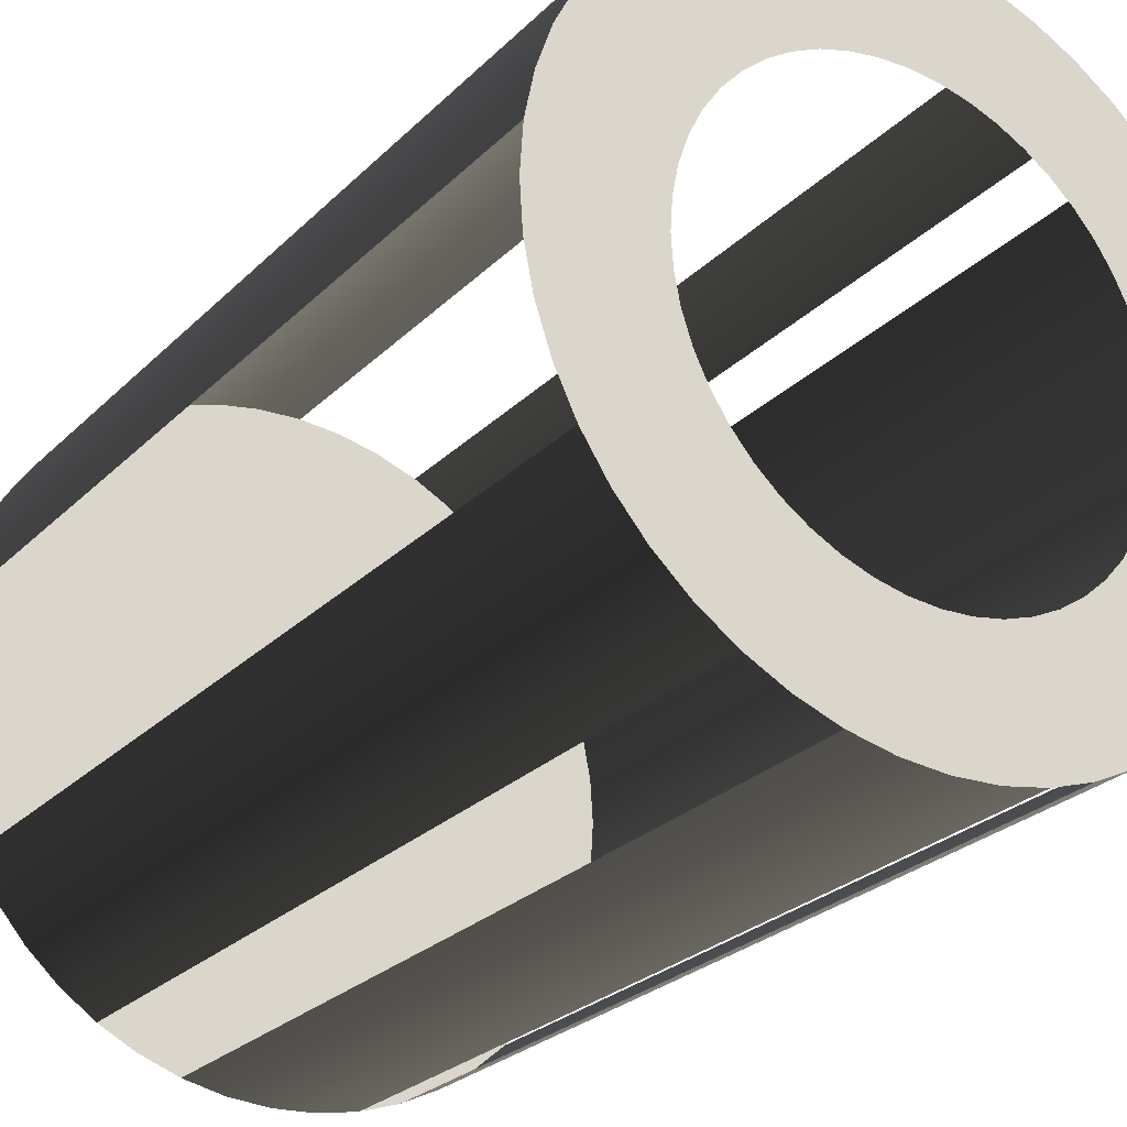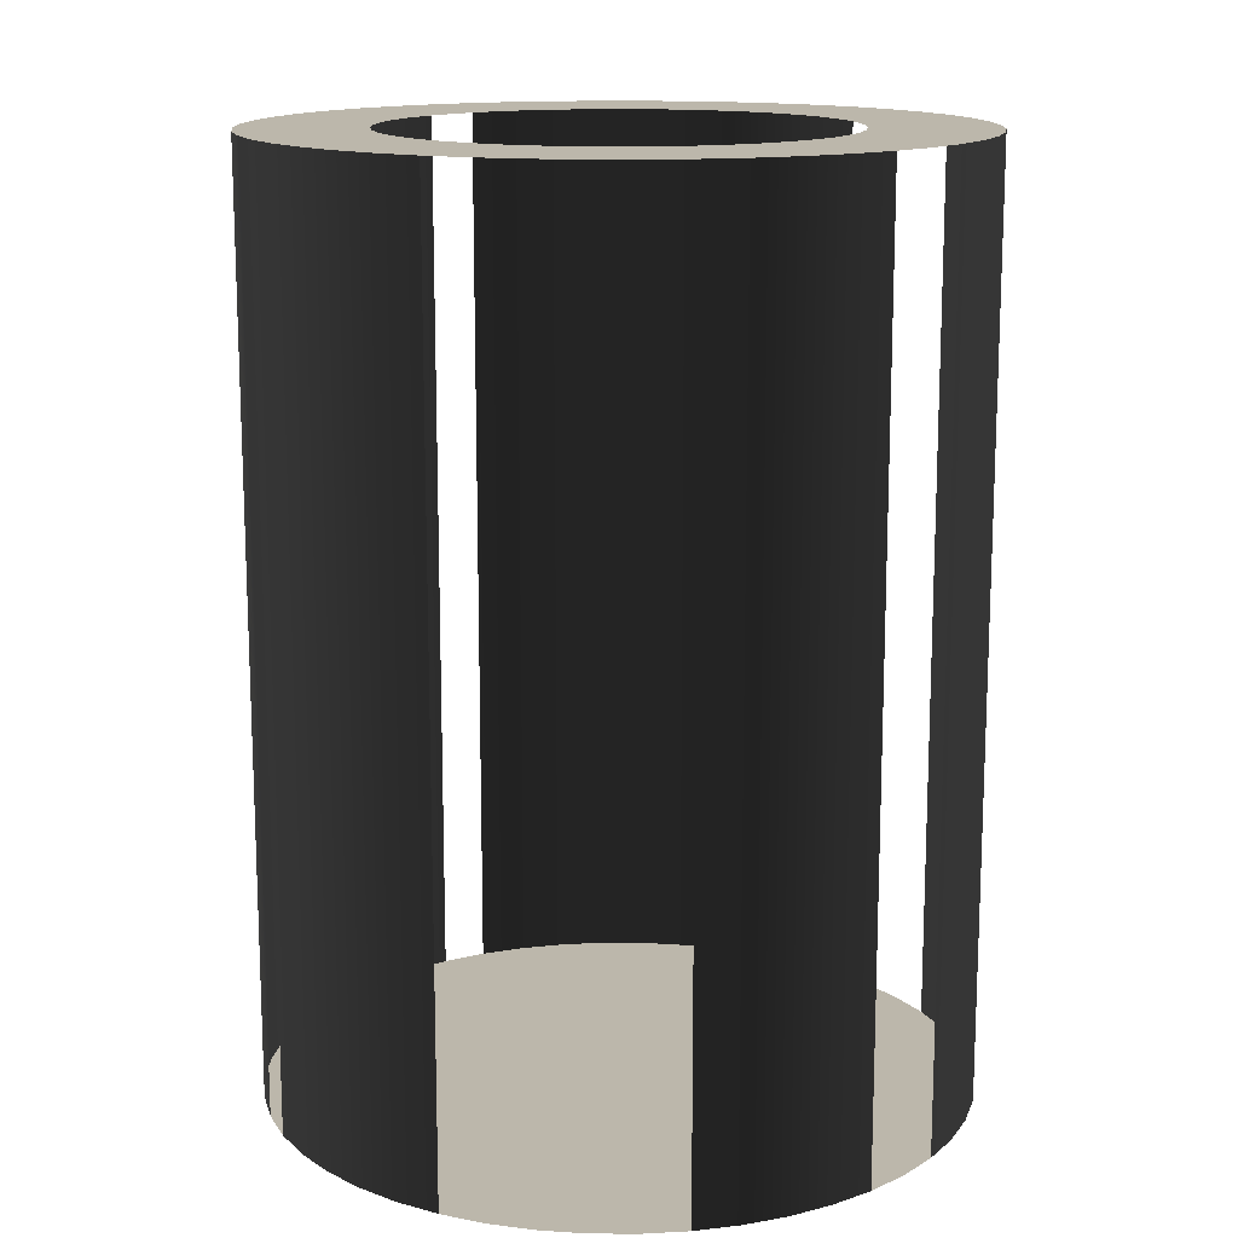
<metadata>
{"format":"obj","ext":"obj","renderer":"f3d","projection":"perspective","resolution":1024,"background":"white","views":[{"elev":-26.5,"azim":145.8,"up":"+Z"},{"elev":14.4,"azim":109.6,"up":"+Y"}]}
</metadata>
<code>
o #ID159
v -0.09357 0.02674 0.2708
v -0.0962 -0.02927 0.2717
v -0.09357 -0.02927 0.2708
v -0.0962 0.02674 0.2717
v -0.0962 0.02674 0.2717
v -0.09357 0.02674 0.2708
v -0.0962 -0.02927 0.2717
v -0.09357 -0.02927 0.2708
v -0.09891 -0.02927 0.2303
v -0.1044 -0.02927 0.2303
v -0.1017 -0.02927 0.2301
v -0.0962 -0.02927 0.2308
v -0.1072 -0.02927 0.2308
v -0.09357 -0.02927 0.2317
v -0.1098 -0.02927 0.2317
v -0.09109 -0.02927 0.2329
v -0.1123 -0.02927 0.2329
v -0.08879 -0.02927 0.2345
v -0.1146 -0.02927 0.2345
v -0.1166 -0.02927 0.2363
v -0.0867 -0.02927 0.2363
v -0.1185 -0.02927 0.2384
v -0.08488 -0.02927 0.2384
v -0.12 -0.02927 0.2407
v -0.08334 -0.02927 0.2407
v -0.08211 -0.02927 0.2432
v -0.1212 -0.02927 0.2432
v -0.1221 -0.02927 0.2458
v -0.08122 -0.02927 0.2458
v -0.1227 -0.02927 0.2485
v -0.08068 -0.02927 0.2485
v -0.1229 -0.02927 0.2513
v -0.0805 -0.02927 0.2513
v -0.08068 -0.02927 0.254
v -0.1227 -0.02927 0.254
v -0.1221 -0.02927 0.2567
v -0.08122 -0.02927 0.2567
v -0.08211 -0.02927 0.2594
v -0.1212 -0.02927 0.2594
v -0.12 -0.02927 0.2619
v -0.08334 -0.02927 0.2619
v -0.08488 -0.02927 0.2642
v -0.1185 -0.02927 0.2642
v -0.1166 -0.02927 0.2662
v -0.0867 -0.02927 0.2662
v -0.08879 -0.02927 0.2681
v -0.1146 -0.02927 0.2681
v -0.09109 -0.02927 0.2696
v -0.1123 -0.02927 0.2696
v -0.09357 -0.02927 0.2708
v -0.1098 -0.02927 0.2708
v -0.0962 -0.02927 0.2717
v -0.1072 -0.02927 0.2717
v -0.09891 -0.02927 0.2723
v -0.1044 -0.02927 0.2723
v -0.1017 -0.02927 0.2724
v -0.1017 -0.02927 0.2724
v -0.09891 -0.02927 0.2723
v -0.1044 -0.02927 0.2723
v -0.1072 -0.02927 0.2717
v -0.0962 -0.02927 0.2717
v -0.1098 -0.02927 0.2708
v -0.09357 -0.02927 0.2708
v -0.1123 -0.02927 0.2696
v -0.09109 -0.02927 0.2696
v -0.1146 -0.02927 0.2681
v -0.08879 -0.02927 0.2681
v -0.1166 -0.02927 0.2662
v -0.0867 -0.02927 0.2662
v -0.08488 -0.02927 0.2642
v -0.1185 -0.02927 0.2642
v -0.12 -0.02927 0.2619
v -0.08334 -0.02927 0.2619
v -0.08211 -0.02927 0.2594
v -0.1212 -0.02927 0.2594
v -0.1221 -0.02927 0.2567
v -0.08122 -0.02927 0.2567
v -0.08068 -0.02927 0.254
v -0.1227 -0.02927 0.254
v -0.1229 -0.02927 0.2513
v -0.0805 -0.02927 0.2513
v -0.08068 -0.02927 0.2485
v -0.1227 -0.02927 0.2485
v -0.08122 -0.02927 0.2458
v -0.1221 -0.02927 0.2458
v -0.08211 -0.02927 0.2432
v -0.1212 -0.02927 0.2432
v -0.12 -0.02927 0.2407
v -0.08334 -0.02927 0.2407
v -0.08488 -0.02927 0.2384
v -0.1185 -0.02927 0.2384
v -0.0867 -0.02927 0.2363
v -0.1166 -0.02927 0.2363
v -0.08879 -0.02927 0.2345
v -0.1146 -0.02927 0.2345
v -0.1123 -0.02927 0.2329
v -0.09109 -0.02927 0.2329
v -0.1098 -0.02927 0.2317
v -0.09357 -0.02927 0.2317
v -0.1072 -0.02927 0.2308
v -0.0962 -0.02927 0.2308
v -0.1044 -0.02927 0.2303
v -0.09891 -0.02927 0.2303
v -0.1017 -0.02927 0.2301
v -0.09109 -0.02927 0.2696
v -0.09109 0.02674 0.2696
v -0.09109 -0.02927 0.2696
v -0.09109 0.02674 0.2696
v -0.1044 0.02674 0.2303
v -0.09891 0.02674 0.2303
v -0.1017 0.02674 0.2301
v -0.0962 0.02674 0.2308
v -0.1072 0.02674 0.2308
v -0.1098 0.02674 0.2317
v -0.09357 0.02674 0.2317
v -0.09109 0.02674 0.2329
v -0.1123 0.02674 0.2329
v -0.08879 0.02674 0.2345
v -0.1146 0.02674 0.2345
v -0.1166 0.02674 0.2363
v -0.0867 0.02674 0.2363
v -0.1185 0.02674 0.2384
v -0.1017 0.02674 0.2376
v -0.1035 0.02674 0.2377
v -0.1052 0.02674 0.2381
v -0.1069 0.02674 0.2386
v -0.12 0.02674 0.2407
v -0.1085 0.02674 0.2394
v -0.11 0.02674 0.2404
v -0.1113 0.02674 0.2416
v -0.1212 0.02674 0.2432
v -0.1125 0.02674 0.2429
v -0.1135 0.02674 0.2444
v -0.1221 0.02674 0.2458
v -0.1143 0.02674 0.246
v -0.1227 0.02674 0.2485
v -0.1149 0.02674 0.2477
v -0.1152 0.02674 0.2495
v -0.1229 0.02674 0.2513
v -0.1153 0.02674 0.2513
v -0.1152 0.02674 0.253
v -0.1227 0.02674 0.254
v -0.1149 0.02674 0.2548
v -0.1221 0.02674 0.2567
v -0.1143 0.02674 0.2565
v -0.1135 0.02674 0.2581
v -0.1212 0.02674 0.2594
v -0.1125 0.02674 0.2596
v -0.12 0.02674 0.2619
v -0.1113 0.02674 0.2609
v -0.11 0.02674 0.2621
v -0.1185 0.02674 0.2642
v -0.1085 0.02674 0.2631
v -0.1069 0.02674 0.2639
v -0.1052 0.02674 0.2645
v -0.1166 0.02674 0.2662
v -0.1035 0.02674 0.2648
v -0.1017 0.02674 0.2649
v -0.08488 0.02674 0.2384
v -0.09989 0.02674 0.2377
v -0.09814 0.02674 0.2381
v -0.09645 0.02674 0.2386
v -0.08334 0.02674 0.2407
v -0.09485 0.02674 0.2394
v -0.09336 0.02674 0.2404
v -0.09202 0.02674 0.2416
v -0.08211 0.02674 0.2432
v -0.09084 0.02674 0.2429
v -0.08985 0.02674 0.2444
v -0.08122 0.02674 0.2458
v -0.08905 0.02674 0.246
v -0.08068 0.02674 0.2485
v -0.08848 0.02674 0.2477
v -0.08813 0.02674 0.2495
v -0.0805 0.02674 0.2513
v -0.08802 0.02674 0.2513
v -0.08068 0.02674 0.254
v -0.08813 0.02674 0.253
v -0.08848 0.02674 0.2548
v -0.08122 0.02674 0.2567
v -0.08905 0.02674 0.2565
v -0.08985 0.02674 0.2581
v -0.08211 0.02674 0.2594
v -0.09084 0.02674 0.2596
v -0.08334 0.02674 0.2619
v -0.09202 0.02674 0.2609
v -0.09336 0.02674 0.2621
v -0.08488 0.02674 0.2642
v -0.09485 0.02674 0.2631
v -0.09645 0.02674 0.2639
v -0.09814 0.02674 0.2645
v -0.0867 0.02674 0.2662
v -0.09989 0.02674 0.2648
v -0.1146 0.02674 0.2681
v -0.08879 0.02674 0.2681
v -0.09109 0.02674 0.2696
v -0.1123 0.02674 0.2696
v -0.09357 0.02674 0.2708
v -0.1098 0.02674 0.2708
v -0.1072 0.02674 0.2717
v -0.0962 0.02674 0.2717
v -0.09891 0.02674 0.2723
v -0.1044 0.02674 0.2723
v -0.1017 0.02674 0.2724
v -0.1017 0.02674 0.2724
v -0.1044 0.02674 0.2723
v -0.09891 0.02674 0.2723
v -0.1072 0.02674 0.2717
v -0.0962 0.02674 0.2717
v -0.09357 0.02674 0.2708
v -0.1098 0.02674 0.2708
v -0.1123 0.02674 0.2696
v -0.09109 0.02674 0.2696
v -0.1146 0.02674 0.2681
v -0.08879 0.02674 0.2681
v -0.0867 0.02674 0.2662
v -0.1166 0.02674 0.2662
v -0.1017 0.02674 0.2649
v -0.09989 0.02674 0.2648
v -0.09814 0.02674 0.2645
v -0.08488 0.02674 0.2642
v -0.09645 0.02674 0.2639
v -0.09485 0.02674 0.2631
v -0.09336 0.02674 0.2621
v -0.08334 0.02674 0.2619
v -0.09202 0.02674 0.2609
v -0.09084 0.02674 0.2596
v -0.08211 0.02674 0.2594
v -0.08985 0.02674 0.2581
v -0.08122 0.02674 0.2567
v -0.08905 0.02674 0.2565
v -0.08848 0.02674 0.2548
v -0.08068 0.02674 0.254
v -0.08813 0.02674 0.253
v -0.08802 0.02674 0.2513
v -0.0805 0.02674 0.2513
v -0.08813 0.02674 0.2495
v -0.08068 0.02674 0.2485
v -0.08848 0.02674 0.2477
v -0.08905 0.02674 0.246
v -0.08122 0.02674 0.2458
v -0.08985 0.02674 0.2444
v -0.08211 0.02674 0.2432
v -0.09084 0.02674 0.2429
v -0.09202 0.02674 0.2416
v -0.08334 0.02674 0.2407
v -0.09336 0.02674 0.2404
v -0.09485 0.02674 0.2394
v -0.09645 0.02674 0.2386
v -0.08488 0.02674 0.2384
v -0.09814 0.02674 0.2381
v -0.09989 0.02674 0.2377
v -0.1017 0.02674 0.2376
v -0.0867 0.02674 0.2363
v -0.1035 0.02674 0.2648
v -0.1052 0.02674 0.2645
v -0.1185 0.02674 0.2642
v -0.1069 0.02674 0.2639
v -0.1085 0.02674 0.2631
v -0.11 0.02674 0.2621
v -0.12 0.02674 0.2619
v -0.1113 0.02674 0.2609
v -0.1125 0.02674 0.2596
v -0.1212 0.02674 0.2594
v -0.1135 0.02674 0.2581
v -0.1221 0.02674 0.2567
v -0.1143 0.02674 0.2565
v -0.1149 0.02674 0.2548
v -0.1227 0.02674 0.254
v -0.1152 0.02674 0.253
v -0.1229 0.02674 0.2513
v -0.1153 0.02674 0.2513
v -0.1152 0.02674 0.2495
v -0.1227 0.02674 0.2485
v -0.1149 0.02674 0.2477
v -0.1143 0.02674 0.246
v -0.1221 0.02674 0.2458
v -0.1135 0.02674 0.2444
v -0.1212 0.02674 0.2432
v -0.1125 0.02674 0.2429
v -0.1113 0.02674 0.2416
v -0.12 0.02674 0.2407
v -0.11 0.02674 0.2404
v -0.1085 0.02674 0.2394
v -0.1069 0.02674 0.2386
v -0.1185 0.02674 0.2384
v -0.1052 0.02674 0.2381
v -0.1035 0.02674 0.2377
v -0.1166 0.02674 0.2363
v -0.08879 0.02674 0.2345
v -0.1146 0.02674 0.2345
v -0.1123 0.02674 0.2329
v -0.09109 0.02674 0.2329
v -0.1098 0.02674 0.2317
v -0.09357 0.02674 0.2317
v -0.0962 0.02674 0.2308
v -0.1072 0.02674 0.2308
v -0.1044 0.02674 0.2303
v -0.09891 0.02674 0.2303
v -0.1017 0.02674 0.2301
v -0.09891 0.02674 0.2723
v -0.09891 -0.02927 0.2723
v -0.09891 -0.02927 0.2723
v -0.09891 0.02674 0.2723
v -0.09109 -0.02927 0.2329
v -0.08879 0.02674 0.2345
v -0.08879 -0.02927 0.2345
v -0.09109 0.02674 0.2329
v -0.09109 0.02674 0.2329
v -0.09109 -0.02927 0.2329
v -0.08879 0.02674 0.2345
v -0.08879 -0.02927 0.2345
v -0.0867 0.02674 0.2363
v -0.0867 -0.02927 0.2363
v -0.0867 0.02674 0.2363
v -0.0867 -0.02927 0.2363
v -0.08488 -0.02927 0.2384
v -0.08488 0.02674 0.2384
v -0.08488 -0.02927 0.2384
v -0.08488 0.02674 0.2384
v -0.08334 0.02674 0.2407
v -0.08334 -0.02927 0.2407
v -0.08334 -0.02927 0.2407
v -0.08334 0.02674 0.2407
v -0.08122 -0.02927 0.2567
v -0.08068 0.02674 0.254
v -0.08122 0.02674 0.2567
v -0.08068 -0.02927 0.254
v -0.08068 -0.02927 0.254
v -0.08122 -0.02927 0.2567
v -0.08068 0.02674 0.254
v -0.08122 0.02674 0.2567
v -0.08211 0.02674 0.2594
v -0.08211 -0.02927 0.2594
v -0.08211 -0.02927 0.2594
v -0.08211 0.02674 0.2594
v -0.08334 0.02674 0.2619
v -0.08334 -0.02927 0.2619
v -0.08334 -0.02927 0.2619
v -0.08334 0.02674 0.2619
v -0.08488 -0.02927 0.2642
v -0.08488 0.02674 0.2642
v -0.08488 -0.02927 0.2642
v -0.08488 0.02674 0.2642
v -0.0867 -0.02927 0.2662
v -0.0867 0.02674 0.2662
v -0.0867 -0.02927 0.2662
v -0.0867 0.02674 0.2662
v -0.08879 -0.02927 0.2681
v -0.08879 0.02674 0.2681
v -0.08879 -0.02927 0.2681
v -0.08879 0.02674 0.2681
v -0.1017 -0.02927 0.2724
v -0.1017 0.02674 0.2724
v -0.1017 0.02674 0.2724
v -0.1017 -0.02927 0.2724
v -0.1123 0.02674 0.2696
v -0.1098 -0.02927 0.2708
v -0.1098 0.02674 0.2708
v -0.1123 -0.02927 0.2696
v -0.1123 -0.02927 0.2696
v -0.1123 0.02674 0.2696
v -0.1098 -0.02927 0.2708
v -0.1098 0.02674 0.2708
v -0.1146 0.02674 0.2681
v -0.1146 -0.02927 0.2681
v -0.1146 -0.02927 0.2681
v -0.1146 0.02674 0.2681
v -0.1185 0.02674 0.2642
v -0.1166 -0.02927 0.2662
v -0.1166 0.02674 0.2662
v -0.1185 -0.02927 0.2642
v -0.1185 -0.02927 0.2642
v -0.1185 0.02674 0.2642
v -0.1166 -0.02927 0.2662
v -0.1166 0.02674 0.2662
v -0.12 -0.02927 0.2619
v -0.12 0.02674 0.2619
v -0.12 -0.02927 0.2619
v -0.12 0.02674 0.2619
v -0.1212 -0.02927 0.2594
v -0.1212 0.02674 0.2594
v -0.1212 -0.02927 0.2594
v -0.1212 0.02674 0.2594
v -0.1221 -0.02927 0.2567
v -0.1221 0.02674 0.2567
v -0.1221 -0.02927 0.2567
v -0.1221 0.02674 0.2567
v -0.1227 0.02674 0.254
v -0.1227 -0.02927 0.254
v -0.1227 -0.02927 0.254
v -0.1227 0.02674 0.254
v -0.1229 -0.02927 0.2513
v -0.1229 0.02674 0.2513
v -0.1229 -0.02927 0.2513
v -0.1229 0.02674 0.2513
v -0.1227 0.02674 0.2485
v -0.1227 -0.02927 0.2485
v -0.1227 -0.02927 0.2485
v -0.1227 0.02674 0.2485
v -0.1221 -0.02927 0.2458
v -0.1221 0.02674 0.2458
v -0.1221 -0.02927 0.2458
v -0.1221 0.02674 0.2458
v -0.1212 -0.02927 0.2432
v -0.1212 0.02674 0.2432
v -0.1212 -0.02927 0.2432
v -0.1212 0.02674 0.2432
v -0.1166 -0.02927 0.2363
v -0.1146 0.02674 0.2345
v -0.1146 -0.02927 0.2345
v -0.1166 0.02674 0.2363
v -0.1166 0.02674 0.2363
v -0.1166 -0.02927 0.2363
v -0.1146 0.02674 0.2345
v -0.1146 -0.02927 0.2345
v -0.1123 0.02674 0.2329
v -0.1123 -0.02927 0.2329
v -0.1123 0.02674 0.2329
v -0.1123 -0.02927 0.2329
v -0.1098 0.02674 0.2317
v -0.1098 -0.02927 0.2317
v -0.1098 0.02674 0.2317
v -0.1098 -0.02927 0.2317
v -0.1072 -0.02927 0.2308
v -0.1044 0.02674 0.2303
v -0.1044 -0.02927 0.2303
v -0.1072 0.02674 0.2308
v -0.1072 0.02674 0.2308
v -0.1072 -0.02927 0.2308
v -0.1044 0.02674 0.2303
v -0.1044 -0.02927 0.2303
v -0.1017 0.02674 0.2301
v -0.1017 -0.02927 0.2301
v -0.1017 0.02674 0.2301
v -0.1017 -0.02927 0.2301
v -0.09891 0.02674 0.2303
v -0.09891 -0.02927 0.2303
v -0.09891 0.02674 0.2303
v -0.09891 -0.02927 0.2303
v -0.0962 0.02674 0.2308
v -0.0962 -0.02927 0.2308
v -0.0962 0.02674 0.2308
v -0.0962 -0.02927 0.2308
f 1 2 3
f 2 1 4
f 5 6 7
f 8 7 6
f 9 10 11
f 10 9 12
f 10 12 13
f 13 12 14
f 13 14 15
f 15 14 16
f 15 16 17
f 17 16 18
f 17 18 19
f 19 18 20
f 20 18 21
f 20 21 22
f 22 21 23
f 22 23 24
f 24 23 25
f 24 25 26
f 24 26 27
f 27 26 28
f 28 26 29
f 28 29 30
f 30 29 31
f 30 31 32
f 32 31 33
f 32 33 34
f 32 34 35
f 35 34 36
f 36 34 37
f 36 37 38
f 36 38 39
f 39 38 40
f 40 38 41
f 40 41 42
f 40 42 43
f 43 42 44
f 44 42 45
f 44 45 46
f 44 46 47
f 47 46 48
f 47 48 49
f 49 48 50
f 49 50 51
f 51 50 52
f 51 52 53
f 53 52 54
f 53 54 55
f 55 54 56
f 57 58 59
f 59 58 60
f 58 61 60
f 60 61 62
f 61 63 62
f 62 63 64
f 63 65 64
f 64 65 66
f 65 67 66
f 66 67 68
f 67 69 68
f 69 70 68
f 68 70 71
f 71 70 72
f 70 73 72
f 73 74 72
f 72 74 75
f 75 74 76
f 74 77 76
f 77 78 76
f 76 78 79
f 79 78 80
f 78 81 80
f 81 82 80
f 80 82 83
f 82 84 83
f 83 84 85
f 84 86 85
f 85 86 87
f 87 86 88
f 86 89 88
f 89 90 88
f 88 90 91
f 90 92 91
f 91 92 93
f 92 94 93
f 93 94 95
f 95 94 96
f 94 97 96
f 96 97 98
f 97 99 98
f 98 99 100
f 99 101 100
f 100 101 102
f 101 103 102
f 104 102 103
f 1 105 106
f 105 1 3
f 8 6 107
f 108 107 6
f 109 110 111
f 110 109 112
f 112 109 113
f 112 113 114
f 112 114 115
f 115 114 116
f 116 114 117
f 116 117 118
f 118 117 119
f 118 119 120
f 118 120 121
f 121 120 122
f 121 122 123
f 123 122 124
f 124 122 125
f 125 122 126
f 126 122 127
f 126 127 128
f 128 127 129
f 129 127 130
f 130 127 131
f 130 131 132
f 132 131 133
f 133 131 134
f 133 134 135
f 135 134 136
f 135 136 137
f 137 136 138
f 138 136 139
f 138 139 140
f 140 139 141
f 141 139 142
f 141 142 143
f 143 142 144
f 143 144 145
f 145 144 146
f 146 144 147
f 146 147 148
f 148 147 149
f 148 149 150
f 150 149 151
f 151 149 152
f 151 152 153
f 153 152 154
f 154 152 155
f 155 152 156
f 155 156 157
f 157 156 158
f 123 159 121
f 159 123 160
f 159 160 161
f 159 161 162
f 159 162 163
f 163 162 164
f 163 164 165
f 163 165 166
f 163 166 167
f 167 166 168
f 167 168 169
f 167 169 170
f 170 169 171
f 170 171 172
f 172 171 173
f 172 173 174
f 172 174 175
f 175 174 176
f 175 176 177
f 177 176 178
f 177 178 179
f 177 179 180
f 180 179 181
f 180 181 182
f 180 182 183
f 183 182 184
f 183 184 185
f 185 184 186
f 185 186 187
f 185 187 188
f 188 187 189
f 188 189 190
f 188 190 191
f 188 191 192
f 192 191 193
f 192 193 158
f 192 158 156
f 192 156 194
f 192 194 195
f 195 194 196
f 196 194 197
f 196 197 198
f 198 197 199
f 198 199 200
f 198 200 201
f 201 200 202
f 202 200 203
f 202 203 204
f 205 206 207
f 206 208 207
f 207 208 209
f 209 208 210
f 208 211 210
f 211 212 210
f 210 212 213
f 212 214 213
f 213 214 215
f 215 214 216
f 214 217 216
f 217 218 216
f 218 219 216
f 219 220 216
f 216 220 221
f 220 222 221
f 222 223 221
f 223 224 221
f 221 224 225
f 224 226 225
f 226 227 225
f 225 227 228
f 227 229 228
f 228 229 230
f 229 231 230
f 231 232 230
f 230 232 233
f 232 234 233
f 234 235 233
f 233 235 236
f 235 237 236
f 236 237 238
f 237 239 238
f 239 240 238
f 238 240 241
f 240 242 241
f 241 242 243
f 242 244 243
f 244 245 243
f 243 245 246
f 245 247 246
f 247 248 246
f 248 249 246
f 246 249 250
f 249 251 250
f 251 252 250
f 252 253 250
f 254 250 253
f 218 217 255
f 255 217 256
f 217 257 256
f 256 257 258
f 258 257 259
f 259 257 260
f 257 261 260
f 260 261 262
f 262 261 263
f 261 264 263
f 263 264 265
f 264 266 265
f 265 266 267
f 267 266 268
f 266 269 268
f 268 269 270
f 269 271 270
f 270 271 272
f 272 271 273
f 271 274 273
f 273 274 275
f 275 274 276
f 274 277 276
f 276 277 278
f 277 279 278
f 278 279 280
f 280 279 281
f 279 282 281
f 281 282 283
f 283 282 284
f 284 282 285
f 282 286 285
f 285 286 287
f 287 286 288
f 288 286 253
f 253 286 254
f 286 289 254
f 254 289 290
f 289 291 290
f 291 292 290
f 290 292 293
f 292 294 293
f 293 294 295
f 295 294 296
f 294 297 296
f 297 298 296
f 296 298 299
f 300 299 298
f 301 2 4
f 2 301 302
f 303 304 7
f 5 7 304
f 305 306 307
f 306 305 308
f 309 310 311
f 312 311 310
f 307 313 314
f 313 307 306
f 311 312 315
f 316 315 312
f 317 313 318
f 313 317 314
f 316 319 315
f 320 315 319
f 321 317 318
f 317 321 322
f 323 324 319
f 320 319 324
f 325 326 327
f 326 325 328
f 329 330 331
f 332 331 330
f 333 325 327
f 325 333 334
f 335 336 330
f 332 330 336
f 337 334 333
f 334 337 338
f 339 340 335
f 336 335 340
f 341 337 342
f 337 341 338
f 339 343 340
f 344 340 343
f 345 342 346
f 342 345 341
f 343 347 344
f 348 344 347
f 106 349 350
f 349 106 105
f 107 108 351
f 352 351 108
f 301 353 302
f 353 301 354
f 355 304 356
f 303 356 304
f 357 358 359
f 358 357 360
f 361 362 363
f 364 363 362
f 365 360 357
f 360 365 366
f 367 368 361
f 362 361 368
f 369 370 371
f 370 369 372
f 373 374 375
f 376 375 374
f 377 369 378
f 369 377 372
f 373 379 374
f 380 374 379
f 381 378 382
f 378 381 377
f 379 383 380
f 384 380 383
f 385 382 386
f 382 385 381
f 383 387 384
f 388 384 387
f 389 385 386
f 385 389 390
f 391 392 387
f 388 387 392
f 393 389 394
f 389 393 390
f 391 395 392
f 396 392 395
f 397 393 394
f 393 397 398
f 399 400 395
f 396 395 400
f 401 397 402
f 397 401 398
f 399 403 400
f 404 400 403
f 405 402 406
f 402 405 401
f 403 407 404
f 408 404 407
f 409 410 411
f 410 409 412
f 413 414 415
f 416 415 414
f 411 417 418
f 417 411 410
f 415 416 419
f 420 419 416
f 418 421 422
f 421 418 417
f 419 420 423
f 424 423 420
f 425 426 427
f 426 425 428
f 429 430 431
f 432 431 430
f 427 433 434
f 433 427 426
f 431 432 435
f 436 435 432
f 434 437 438
f 437 434 433
f 435 436 439
f 440 439 436
f 438 441 442
f 441 438 437
f 439 440 443
f 444 443 440

</code>
